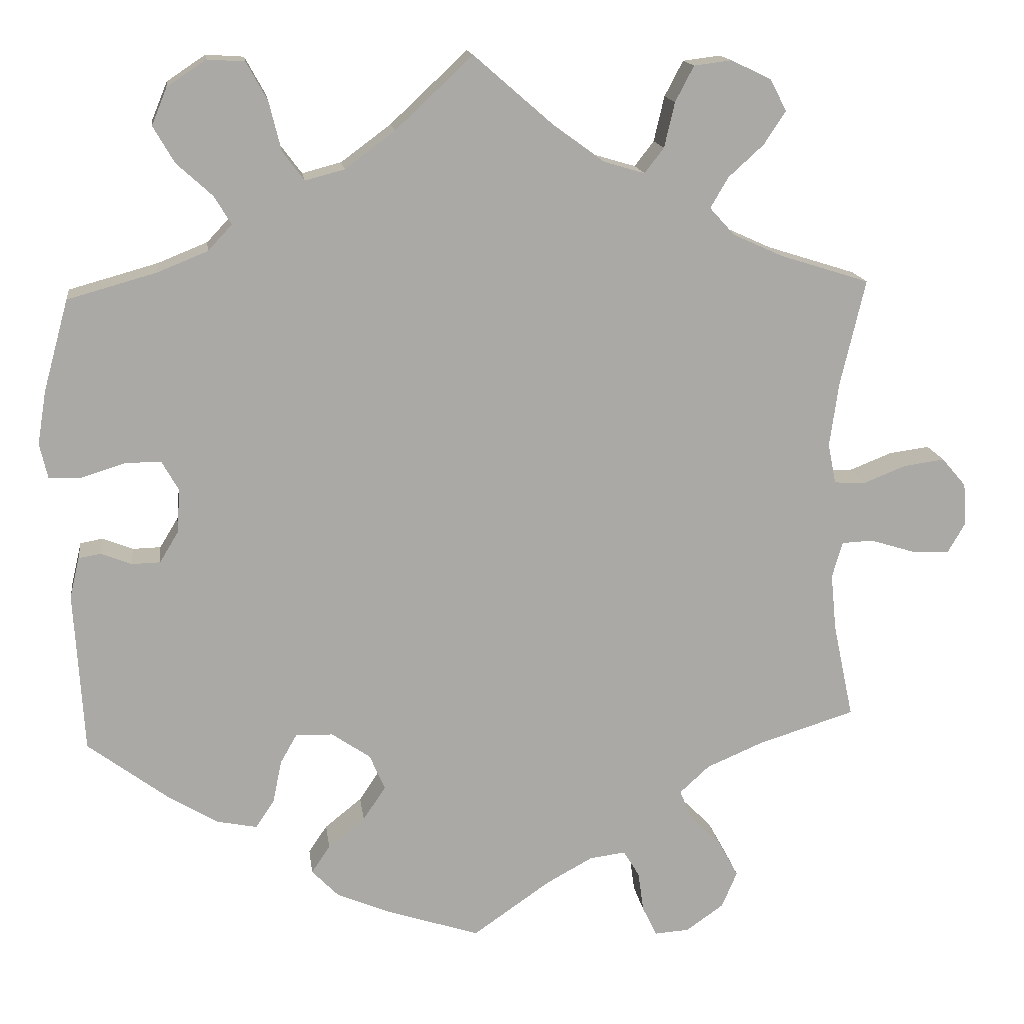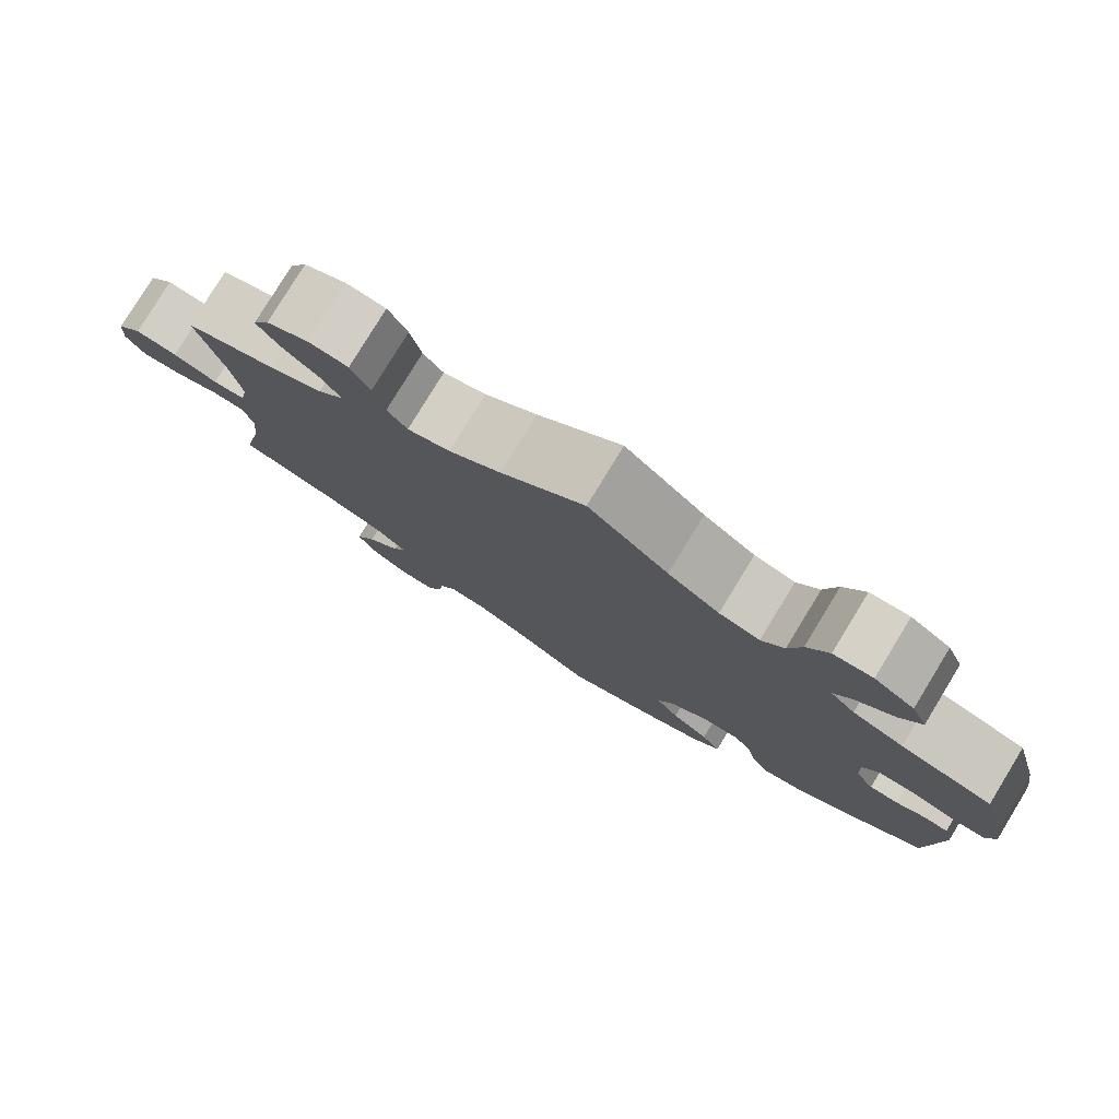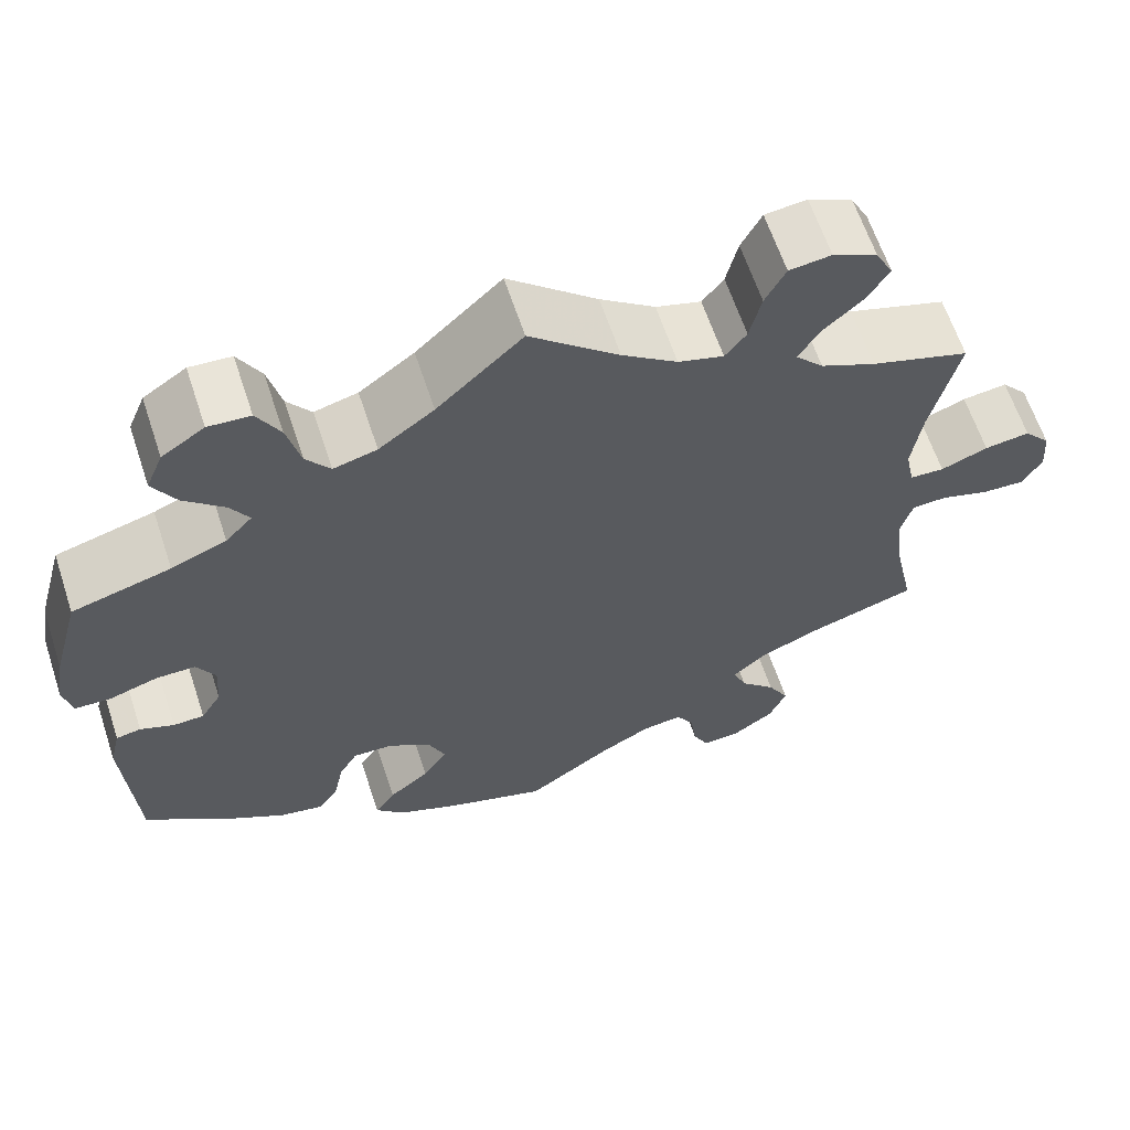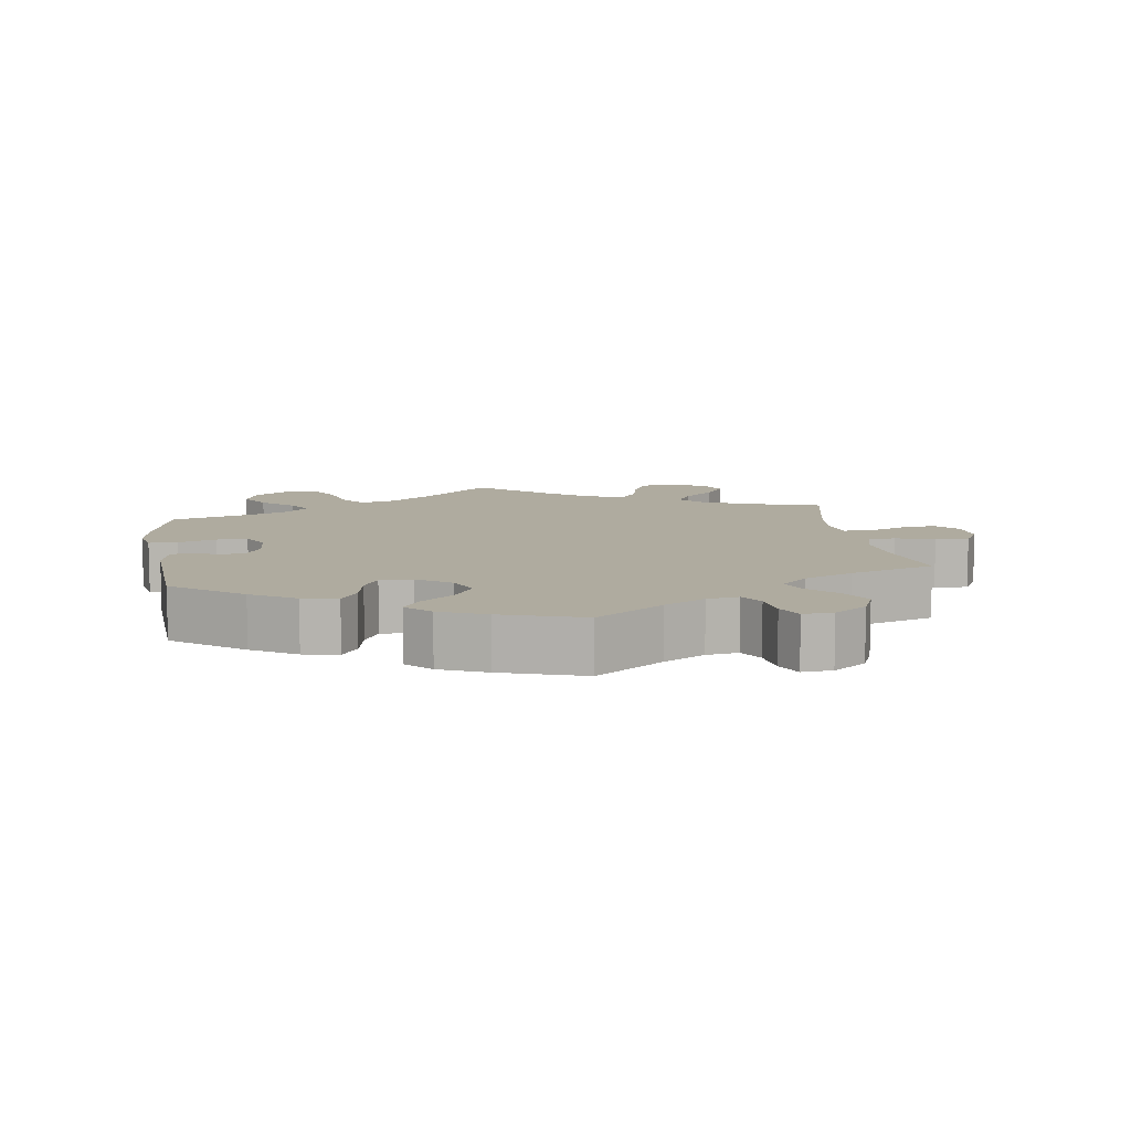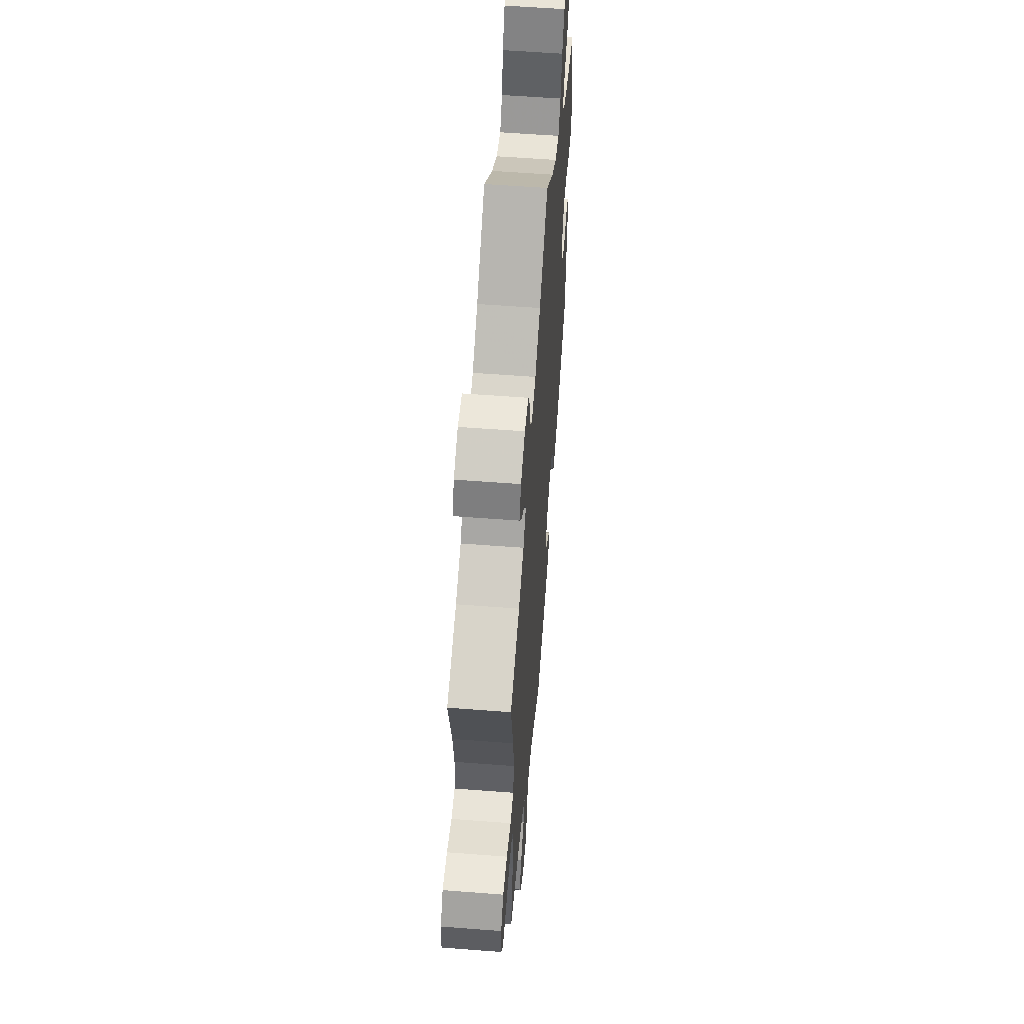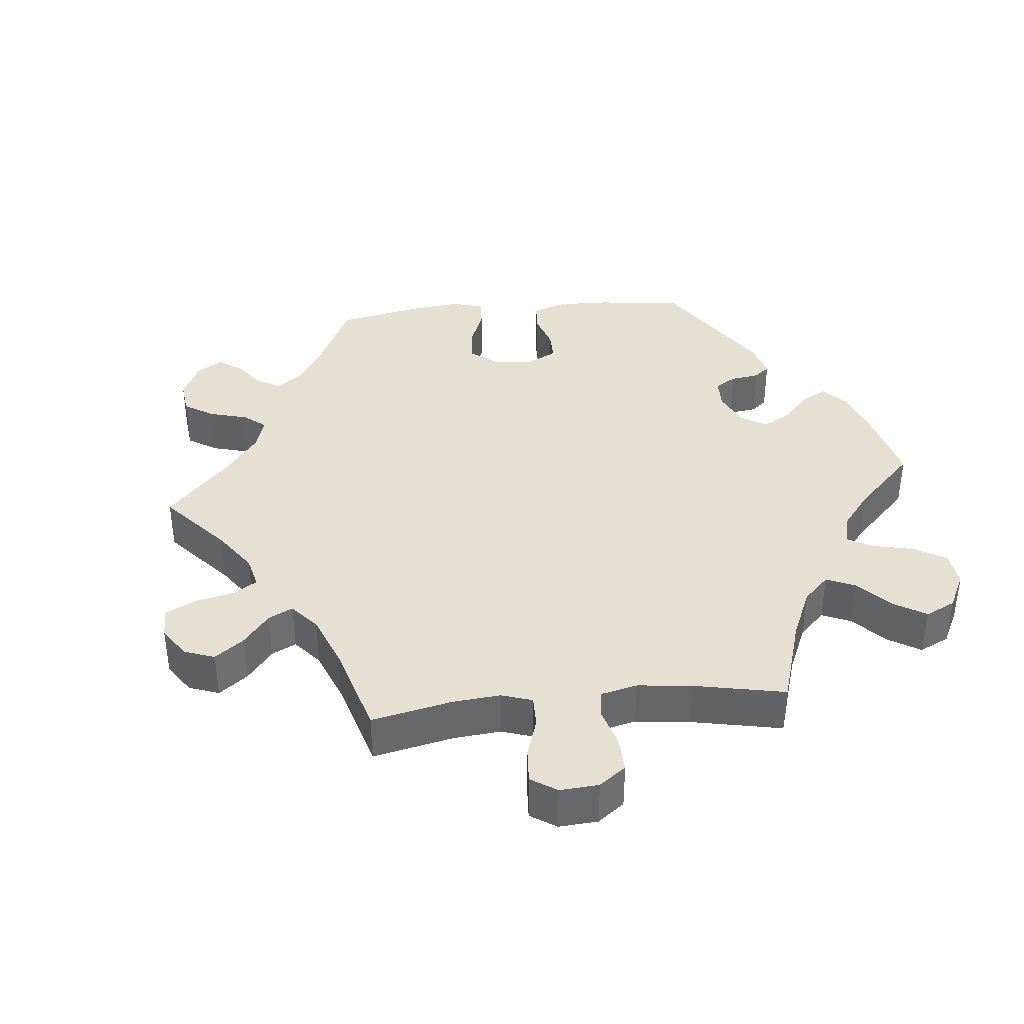
<metadata>
{"format":"obj","ext":"obj","renderer":"f3d","projection":"perspective","resolution":1024,"background":"white","views":[{"elev":15.1,"azim":172.6,"up":"+Z"},{"elev":79.4,"azim":31.4,"up":"+Z"},{"elev":62.9,"azim":161.7,"up":"+Z"},{"elev":9.6,"azim":171.3,"up":"+Y"},{"elev":57.3,"azim":-85.4,"up":"+Z"},{"elev":38.4,"azim":-35.5,"up":"+Y"}]}
</metadata>
<code>
v -0.476 0.07 -0.171
v -0.469 0.07 -0.1
v -0.482 0.07 -0.055
v -0.521 0.07 -0.053
v -0.576 0.07 -0.07
v -0.624 0.07 -0.072
v -0.646 0.07 -0.034
v -0.642 0.07 0.018
v -0.612 0.07 0.053
v -0.561 0.07 0.046
v -0.508 0.07 0.025
v -0.469 0.07 0.027
v -0.459 0.07 0.077
v -0.47 0.07 0.156
v -0.501 0.07 0.289
v -0.39 0.07 0.324
v -0.328 0.07 0.352
v -0.297 0.07 0.386
v -0.319 0.07 0.424
v -0.363 0.07 0.464
v -0.39 0.07 0.505
v -0.37 0.07 0.544
v -0.32 0.07 0.568
v -0.273 0.07 0.562
v -0.25 0.07 0.518
v -0.237 0.07 0.462
v -0.213 0.07 0.431
v -0.162 0.07 0.446
v -0.1 0.07 0.491
v 0 0.07 0.578
v 0.096 0.07 0.488
v 0.158 0.07 0.442
v 0.207 0.07 0.429
v 0.234 0.07 0.465
v 0.249 0.07 0.526
v 0.275 0.07 0.573
v 0.322 0.07 0.576
v 0.37 0.07 0.544
v 0.389 0.07 0.498
v 0.363 0.07 0.453
v 0.318 0.07 0.412
v 0.297 0.07 0.377
v 0.327 0.07 0.345
v 0.389 0.07 0.32
v 0.5 0.07 0.289
v 0.531 0.07 0.176
v 0.542 0.07 0.109
v 0.532 0.07 0.066
v 0.491 0.07 0.065
v 0.437 0.07 0.082
v 0.393 0.07 0.082
v 0.372 0.07 0.045
v 0.376 0.07 -0.01
v 0.399 0.07 -0.048
v 0.434 0.07 -0.049
v 0.472 0.07 -0.034
v 0.5 0.07 -0.039
v 0.512 0.07 -0.089
v 0.5 0.07 -0.289
v 0.401 0.07 -0.363
v 0.338 0.07 -0.401
v 0.288 0.07 -0.411
v 0.265 0.07 -0.376
v 0.254 0.07 -0.323
v 0.233 0.07 -0.286
v 0.187 0.07 -0.288
v 0.139 0.07 -0.321
v 0.12 0.07 -0.365
v 0.148 0.07 -0.407
v 0.194 0.07 -0.444
v 0.217 0.07 -0.478
v 0.184 0.07 -0.512
v 0.118 0.07 -0.54
v 0.001 0.07 -0.578
v -0.095 0.07 -0.511
v -0.153 0.07 -0.479
v -0.198 0.07 -0.473
v -0.218 0.07 -0.506
v -0.225 0.07 -0.556
v -0.243 0.07 -0.593
v -0.286 0.07 -0.59
v -0.333 0.07 -0.557
v -0.352 0.07 -0.512
v -0.328 0.07 -0.468
v -0.288 0.07 -0.428
v -0.273 0.07 -0.391
v -0.31 0.07 -0.357
v -0.38 0.07 -0.327
v -0.501 0.07 -0.289
v -0.476 0 -0.171
v -0.469 0 -0.1
v -0.482 0 -0.055
v -0.521 0 -0.053
v -0.576 0 -0.07
v -0.624 0 -0.072
v -0.646 0 -0.034
v -0.642 0 0.018
v -0.612 0 0.053
v -0.561 0 0.046
v -0.508 0 0.025
v -0.469 0 0.027
v -0.459 0 0.077
v -0.47 0 0.156
v -0.501 0 0.289
v -0.39 0 0.324
v -0.328 0 0.352
v -0.297 0 0.386
v -0.319 0 0.424
v -0.363 0 0.464
v -0.39 0 0.505
v -0.37 0 0.544
v -0.32 0 0.568
v -0.273 0 0.562
v -0.25 0 0.518
v -0.237 0 0.462
v -0.213 0 0.431
v -0.162 0 0.446
v -0.1 0 0.491
v 0 0 0.578
v 0.096 0 0.488
v 0.158 0 0.442
v 0.207 0 0.429
v 0.234 0 0.465
v 0.249 0 0.526
v 0.275 0 0.573
v 0.322 0 0.576
v 0.37 0 0.544
v 0.389 0 0.498
v 0.363 0 0.453
v 0.318 0 0.412
v 0.297 0 0.377
v 0.327 0 0.345
v 0.389 0 0.32
v 0.5 0 0.289
v 0.531 0 0.176
v 0.542 0 0.109
v 0.532 0 0.066
v 0.491 0 0.065
v 0.437 0 0.082
v 0.393 0 0.082
v 0.372 0 0.045
v 0.376 0 -0.01
v 0.399 0 -0.048
v 0.434 0 -0.049
v 0.472 0 -0.034
v 0.5 0 -0.039
v 0.512 0 -0.089
v 0.5 0 -0.289
v 0.401 0 -0.363
v 0.338 0 -0.401
v 0.288 0 -0.411
v 0.265 0 -0.376
v 0.254 0 -0.323
v 0.233 0 -0.286
v 0.187 0 -0.288
v 0.139 0 -0.321
v 0.12 0 -0.365
v 0.148 0 -0.407
v 0.194 0 -0.444
v 0.217 0 -0.478
v 0.184 0 -0.512
v 0.118 0 -0.54
v 0.001 0 -0.578
v -0.095 0 -0.511
v -0.153 0 -0.479
v -0.198 0 -0.473
v -0.218 0 -0.506
v -0.225 0 -0.556
v -0.243 0 -0.593
v -0.286 0 -0.59
v -0.333 0 -0.557
v -0.352 0 -0.512
v -0.328 0 -0.468
v -0.288 0 -0.428
v -0.273 0 -0.391
v -0.31 0 -0.357
v -0.38 0 -0.327
v -0.501 0 -0.289
f 88 89 1
f 87 88 1 2
f 86 87 2 3
f 82 83 84 85
f 82 85 86
f 81 82 86
f 78 79 80 81
f 77 78 81 86
f 76 77 86 3
f 72 73 74 75
f 72 75 76 3
f 69 70 71 72
f 68 69 72 3
f 61 62 63 64
f 61 64 65
f 60 61 65
f 59 60 65
f 58 59 65
f 55 56 57 58
f 54 55 58 65
f 53 54 65 66
f 47 48 49 50
f 47 50 51
f 44 45 46 47
f 43 44 47 51
f 42 43 51 52
f 38 39 40 41
f 38 41 42
f 37 38 42
f 34 35 36 37
f 33 34 37 42
f 32 33 42 52
f 29 30 31
f 28 29 31 32
f 27 28 32 52
f 23 24 25 26
f 23 26 27
f 22 23 27
f 19 20 21 22
f 18 19 22 27
f 17 18 27 52
f 14 15 16
f 13 14 16 17
f 12 13 17 52
f 8 9 10 11
f 4 5 6 7
f 3 4 7 8
f 67 68 3
f 52 53 66 67
f 11 12 52 67
f 3 8 11 67
f 90 178 177
f 91 90 177 176
f 92 91 176 175
f 174 173 172 171
f 175 174 171
f 175 171 170
f 170 169 168 167
f 175 170 167 166
f 92 175 166 165
f 164 163 162 161
f 92 165 164 161
f 161 160 159 158
f 92 161 158 157
f 153 152 151 150
f 154 153 150
f 154 150 149
f 154 149 148
f 154 148 147
f 147 146 145 144
f 154 147 144 143
f 155 154 143 142
f 139 138 137 136
f 140 139 136
f 136 135 134 133
f 140 136 133 132
f 141 140 132 131
f 130 129 128 127
f 131 130 127
f 131 127 126
f 126 125 124 123
f 131 126 123 122
f 141 131 122 121
f 120 119 118
f 121 120 118 117
f 141 121 117 116
f 115 114 113 112
f 116 115 112
f 116 112 111
f 111 110 109 108
f 116 111 108 107
f 141 116 107 106
f 105 104 103
f 106 105 103 102
f 141 106 102 101
f 100 99 98 97
f 96 95 94 93
f 97 96 93 92
f 92 157 156
f 156 155 142 141
f 156 141 101 100
f 156 100 97 92
f 1 90 91 2
f 2 91 92 3
f 3 92 93 4
f 4 93 94 5
f 5 94 95 6
f 6 95 96 7
f 7 96 97 8
f 8 97 98 9
f 9 98 99 10
f 10 99 100 11
f 11 100 101 12
f 12 101 102 13
f 13 102 103 14
f 14 103 104 15
f 15 104 105 16
f 16 105 106 17
f 17 106 107 18
f 18 107 108 19
f 19 108 109 20
f 20 109 110 21
f 21 110 111 22
f 22 111 112 23
f 23 112 113 24
f 24 113 114 25
f 25 114 115 26
f 26 115 116 27
f 27 116 117 28
f 28 117 118 29
f 29 118 119 30
f 30 119 120 31
f 31 120 121 32
f 32 121 122 33
f 33 122 123 34
f 34 123 124 35
f 35 124 125 36
f 36 125 126 37
f 37 126 127 38
f 38 127 128 39
f 39 128 129 40
f 40 129 130 41
f 41 130 131 42
f 42 131 132 43
f 43 132 133 44
f 44 133 134 45
f 45 134 135 46
f 46 135 136 47
f 47 136 137 48
f 48 137 138 49
f 49 138 139 50
f 50 139 140 51
f 51 140 141 52
f 52 141 142 53
f 53 142 143 54
f 54 143 144 55
f 55 144 145 56
f 56 145 146 57
f 57 146 147 58
f 58 147 148 59
f 59 148 149 60
f 60 149 150 61
f 61 150 151 62
f 62 151 152 63
f 63 152 153 64
f 64 153 154 65
f 65 154 155 66
f 66 155 156 67
f 67 156 157 68
f 68 157 158 69
f 69 158 159 70
f 70 159 160 71
f 71 160 161 72
f 72 161 162 73
f 73 162 163 74
f 74 163 164 75
f 75 164 165 76
f 76 165 166 77
f 77 166 167 78
f 78 167 168 79
f 79 168 169 80
f 80 169 170 81
f 81 170 171 82
f 82 171 172 83
f 83 172 173 84
f 84 173 174 85
f 85 174 175 86
f 86 175 176 87
f 87 176 177 88
f 88 177 178 89
f 89 178 90 1

</code>
